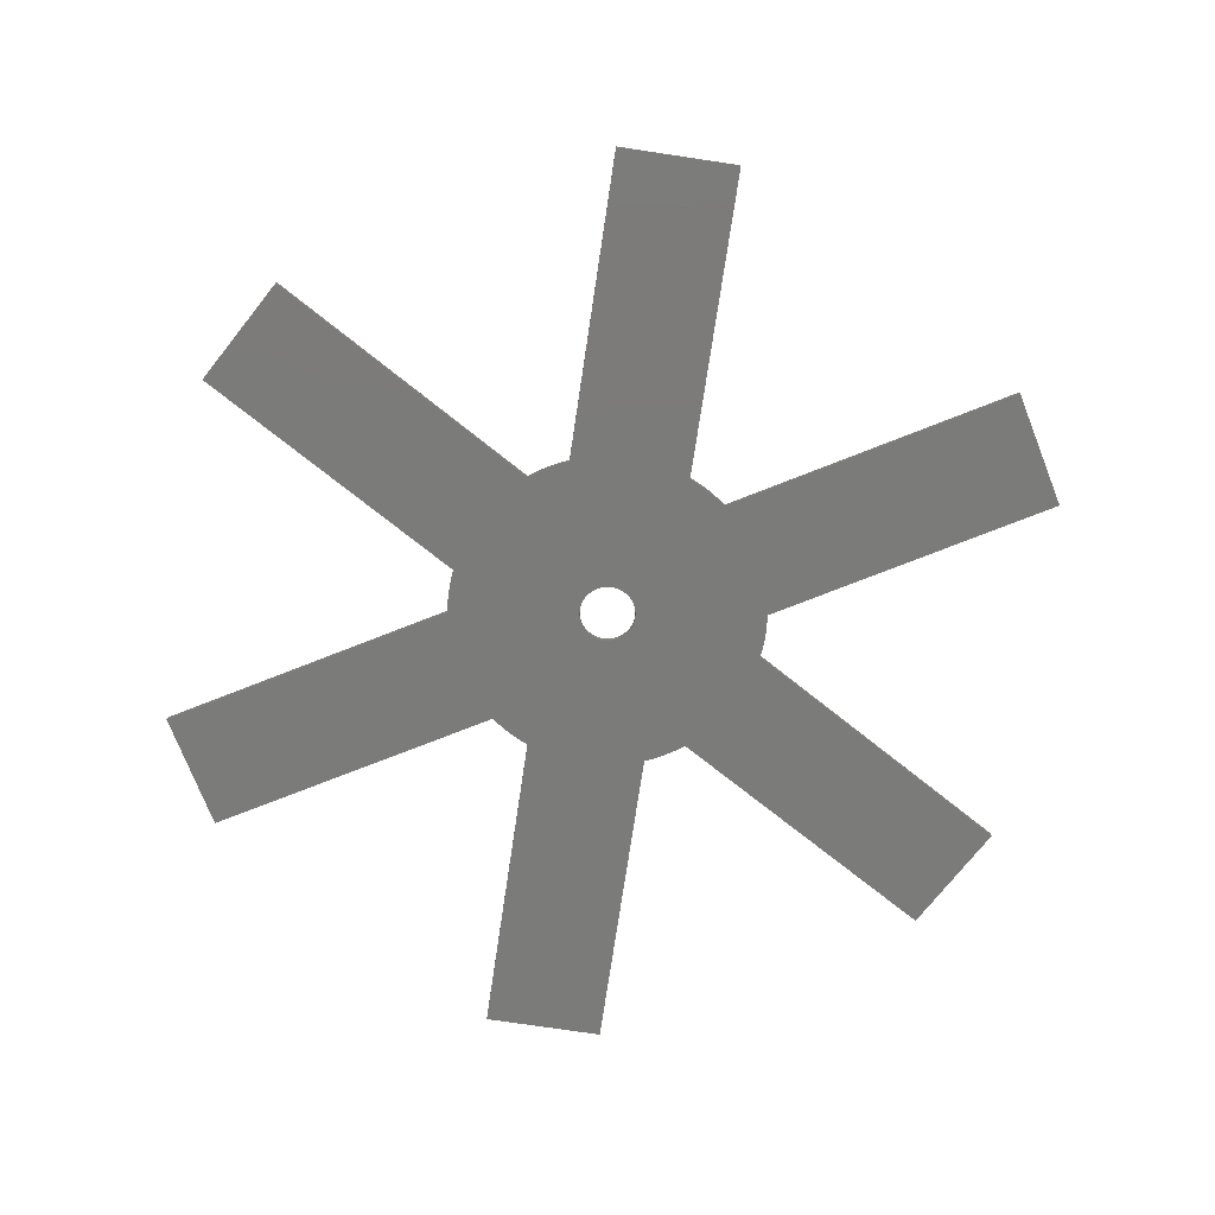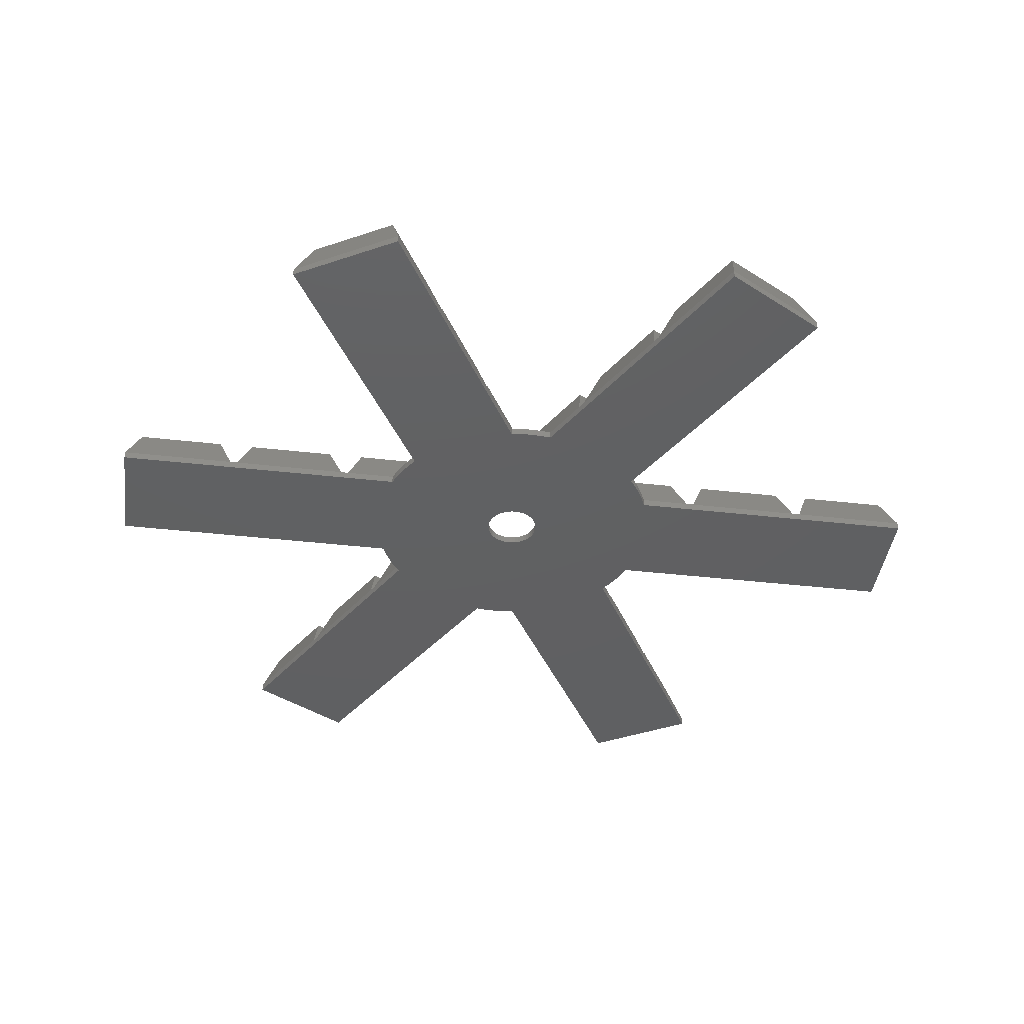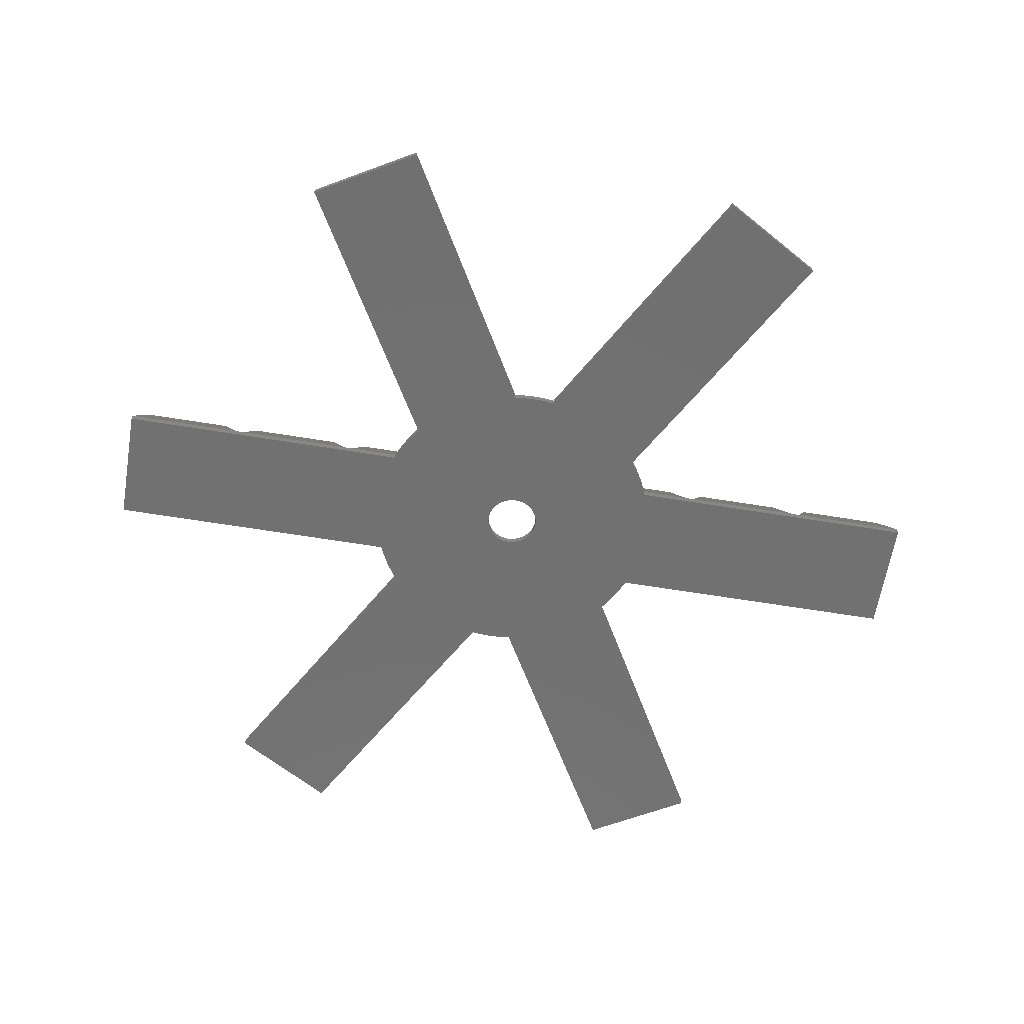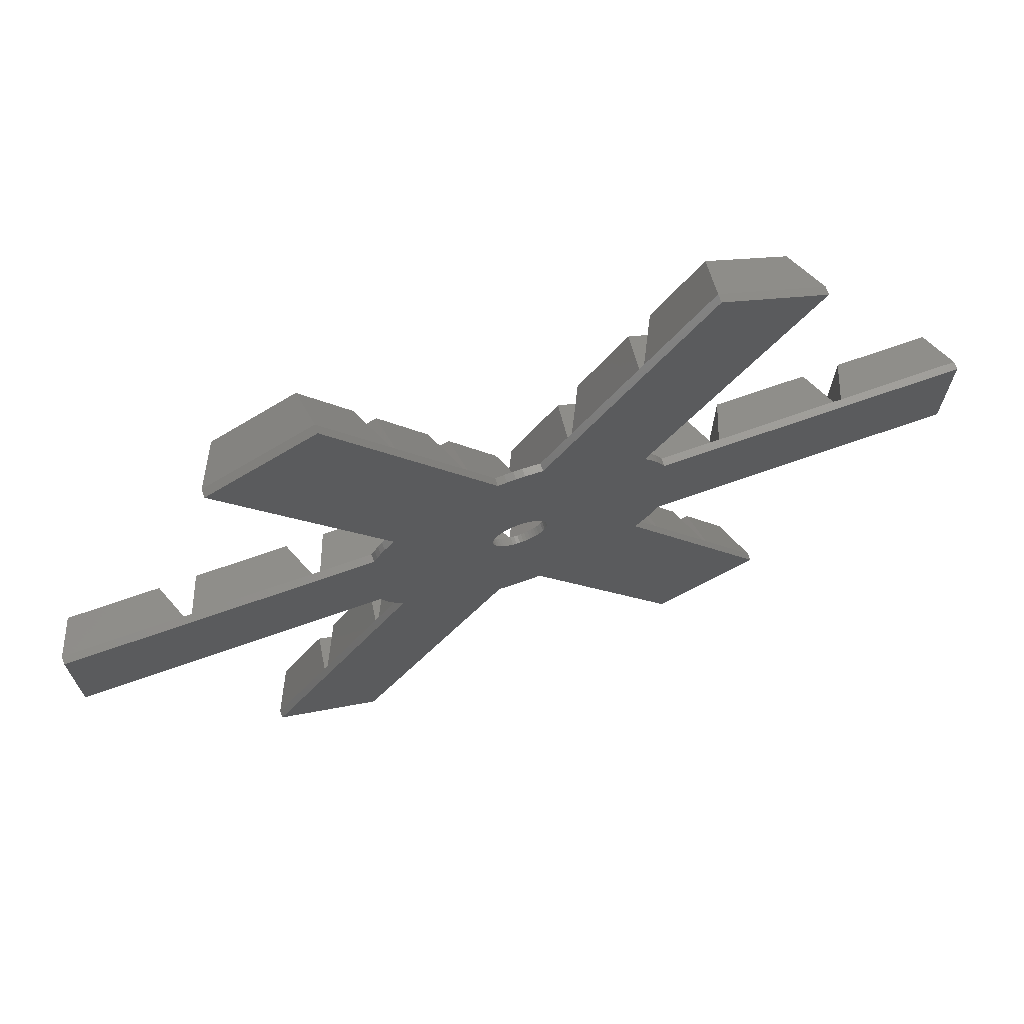
<metadata>
{"format":"stl","ext":"stl","renderer":"f3d","projection":"perspective","resolution":1024,"background":"white","views":[{"elev":-74.3,"azim":-158.5,"up":"+Z"},{"elev":-41.6,"azim":52.2,"up":"+Z"},{"elev":-62.9,"azim":-9.4,"up":"+Z"},{"elev":70.7,"azim":160.7,"up":"+Y"}]}
</metadata>
<code>
# stl→obj: 330 verts, 660 faces
v 2.775 19.81 0
v 2.775 19.81 -1
v 1.668 19.93 0
v 1.668 19.93 -1
v 0.5567 19.99 0
v 0.5567 19.99 -1
v -0.5567 19.99 0
v -0.5567 19.99 -1
v -1.668 19.93 0
v -1.668 19.93 -1
v -2.775 19.81 0
v -2.775 19.81 -1
v -18.54 7.5 -1
v -18.54 7.5 0
v -18.09 8.52 -1
v -18.09 8.52 0
v -17.59 9.514 -1
v -17.59 9.514 0
v -17.04 10.48 -1
v -17.04 10.48 0
v -16.43 11.41 -1
v -16.43 11.41 0
v -15.77 12.31 -1
v -15.77 12.31 0
v 18.54 7.5 0
v 18.54 7.5 -1
v 18.09 8.52 0
v 18.09 8.52 -1
v 17.59 9.514 0
v 17.59 9.514 -1
v 17.04 10.48 0
v 17.04 10.48 -1
v 16.43 11.41 0
v 16.43 11.41 -1
v 15.77 12.31 0
v 15.77 12.31 -1
v -15.77 -12.31 -1
v -15.77 -12.31 0
v -16.43 -11.41 -1
v -16.43 -11.41 0
v -17.04 -10.48 -1
v -17.04 -10.48 0
v -17.59 -9.514 -1
v -17.59 -9.514 0
v -18.09 -8.52 -1
v -18.09 -8.52 0
v -18.54 -7.5 -1
v -18.54 -7.5 0
v 15.77 -12.31 0
v 15.77 -12.31 -1
v 16.43 -11.41 0
v 16.43 -11.41 -1
v 17.04 -10.48 0
v 17.04 -10.48 -1
v 17.59 -9.514 0
v 17.59 -9.514 -1
v 18.09 -8.52 0
v 18.09 -8.52 -1
v 18.54 -7.5 0
v 18.54 -7.5 -1
v -3.47 0.4568 0
v -10 5.774 0
v -3.5 -4.286e-16 0
v -10 -5.774 0
v -3.47 -0.4568 0
v -3.381 -0.9059 0
v -3.234 -1.339 0
v -3.031 -1.75 0
v -2.777 -2.131 0
v -2.475 -2.475 0
v -2.131 -2.777 0
v -8.882e-15 -11.55 0
v -1.75 -3.031 0
v -1.339 -3.234 0
v -0.9059 -3.381 0
v -0.4568 -3.47 0
v 2.143e-16 -3.5 0
v 0.4568 -3.47 0
v 0.9059 -3.381 0
v 1.339 -3.234 0
v 1.75 -3.031 0
v 2.131 -2.777 0
v 10 -5.774 0
v 2.475 -2.475 0
v 2.777 -2.131 0
v 3.031 -1.75 0
v 3.234 -1.339 0
v 3.381 -0.9059 0
v 3.47 -0.4568 0
v 3.5 0 0
v 10 5.774 0
v 3.47 0.4568 0
v 3.381 0.9059 0
v 3.234 1.339 0
v 3.031 1.75 0
v 2.777 2.131 0
v 2.475 2.475 0
v 2.131 2.777 0
v 2.22e-15 11.55 0
v 1.75 3.031 0
v 1.339 3.234 0
v 0.9059 3.381 0
v 0.4568 3.47 0
v 2.143e-16 3.5 0
v -0.4568 3.47 0
v -0.9059 3.381 0
v -1.339 3.234 0
v -1.75 3.031 0
v -2.131 2.777 0
v -2.475 2.475 0
v -2.777 2.131 0
v -3.031 1.75 0
v -3.234 1.339 0
v -3.381 0.9059 0
v -12.99 -7.5 0
v -12.99 7.5 0
v 2.498e-15 15 0
v 12.99 7.5 0
v 12.99 -7.5 0
v 2.775 -19.81 0
v -9.159e-15 -15 0
v 1.668 -19.93 0
v 0.5567 -19.99 0
v -0.5567 -19.99 0
v -1.668 -19.93 0
v -2.775 -19.81 0
v -3.47 0.4568 -1
v -3.5 -4.286e-16 -1
v -3.47 -0.4568 -1
v -3.381 0.9059 -1
v -3.234 1.339 -1
v -3.031 1.75 -1
v -2.777 2.131 -1
v -2.475 2.475 -1
v -2.131 2.777 -1
v -1.75 3.031 -1
v -1.339 3.234 -1
v -0.9059 3.381 -1
v -0.4568 3.47 -1
v 2.143e-16 3.5 -1
v 0.4568 3.47 -1
v 0.9059 3.381 -1
v 1.339 3.234 -1
v 1.75 3.031 -1
v 2.131 2.777 -1
v 2.475 2.475 -1
v 2.777 2.131 -1
v 3.031 1.75 -1
v 3.234 1.339 -1
v 3.381 0.9059 -1
v 3.47 0.4568 -1
v 3.5 0 -1
v 3.47 -0.4568 -1
v 3.381 -0.9059 -1
v 3.234 -1.339 -1
v 3.031 -1.75 -1
v 2.777 -2.131 -1
v 2.475 -2.475 -1
v 2.131 -2.777 -1
v 1.75 -3.031 -1
v 1.339 -3.234 -1
v 0.9059 -3.381 -1
v 0.4568 -3.47 -1
v 2.143e-16 -3.5 -1
v -0.4568 -3.47 -1
v -0.9059 -3.381 -1
v -1.339 -3.234 -1
v -1.75 -3.031 -1
v -2.131 -2.777 -1
v -2.475 -2.475 -1
v -2.777 -2.131 -1
v -3.031 -1.75 -1
v -3.234 -1.339 -1
v -3.381 -0.9059 -1
v 2.775 -19.81 -1
v 1.668 -19.93 -1
v 0.5567 -19.99 -1
v -0.5567 -19.99 -1
v -1.668 -19.93 -1
v -2.775 -19.81 -1
v 6.005 -25.4 0
v 6.505 -26.27 0
v 14 -39.26 0
v 22 -53.11 -1
v 14.5 -40.12 0
v 22 -53.11 0
v 25 -7.5 0
v 26 -7.5 0
v 41 -7.5 0
v 57 -7.5 -1
v 42 -7.5 0
v 57 -7.5 0
v -19 -17.9 0
v -19.5 -18.77 0
v -27 -31.76 0
v -35 -45.61 -1
v -27.5 -32.62 0
v -35 -45.61 0
v 19 17.9 0
v 19.5 18.77 0
v 27 31.76 0
v 35 45.61 -1
v 27.5 32.62 0
v 35 45.61 0
v -25 7.5 0
v -26 7.5 0
v -41 7.5 0
v -57 7.5 -1
v -42 7.5 0
v -57 7.5 0
v -6.005 25.4 0
v -6.505 26.27 0
v -14 39.26 0
v -22 53.11 -1
v -14.5 40.12 0
v -22 53.11 0
v -22 -53.11 -1
v 22 53.11 -1
v 35 -45.61 -1
v -57 -7.5 -1
v -35 45.61 -1
v 57 7.5 -1
v -1.138e-14 -12.81 3.007
v 6.671 -22.91 5
v 0.9908 -13.08 5
v 19.5 -18.77 0
v 19 -17.9 0
v 27 -31.76 0
v 27.5 -32.62 0
v 35 -45.61 0
v 32.51 -44.95 5
v 26.83 -35.11 5
v 22.67 -50.63 5
v 16.99 -40.79 5
v 11.09 -6.405 3.007
v 16.51 -17.23 5
v 10.83 -7.396 5
v 24.51 -31.09 5
v 18.83 -21.25 5
v 14.67 -36.77 5
v 8.991 -26.93 5
v 11.09 6.405 3.007
v 11.82 5.68 5
v 11.82 -5.68 5
v 23.18 -5.68 5
v -11.09 -6.405 3.007
v -0.9908 -13.08 5
v -10.83 -7.396 5
v -16.51 -17.23 5
v -6.505 -26.27 0
v -6.005 -25.4 0
v -14 -39.26 0
v -14.5 -40.12 0
v -22 -53.11 0
v -22.67 -50.63 5
v -16.99 -40.79 5
v -32.51 -44.95 5
v -26.83 -35.11 5
v -6.671 -22.91 5
v -14.67 -36.77 5
v -8.991 -26.93 5
v -24.51 -31.09 5
v -18.83 -21.25 5
v -11.09 6.405 3.007
v -11.82 -5.68 5
v -11.82 5.68 5
v -23.18 5.68 5
v -26 -7.5 0
v -25 -7.5 0
v -41 -7.5 0
v -42 -7.5 0
v -57 -7.5 0
v -55.18 -5.68 5
v -43.82 -5.68 5
v -55.18 5.68 5
v -43.82 5.68 5
v -23.18 -5.68 5
v -39.18 -5.68 5
v -27.82 -5.68 5
v -39.18 5.68 5
v -27.82 5.68 5
v 3.678e-15 12.81 3.007
v -10.83 7.396 5
v -0.9908 13.08 5
v -6.671 22.91 5
v -19.5 18.77 0
v -19 17.9 0
v -27 31.76 0
v -27.5 32.62 0
v -35 45.61 0
v -32.51 44.95 5
v -26.83 35.11 5
v -22.67 50.63 5
v -16.99 40.79 5
v -16.51 17.23 5
v -24.51 31.09 5
v -18.83 21.25 5
v -14.67 36.77 5
v -8.991 26.93 5
v 0.9908 13.08 5
v 10.83 7.396 5
v 16.51 17.23 5
v 6.505 26.27 0
v 6.005 25.4 0
v 14 39.26 0
v 14.5 40.12 0
v 22 53.11 0
v 22.67 50.63 5
v 16.99 40.79 5
v 32.51 44.95 5
v 26.83 35.11 5
v 6.671 22.91 5
v 14.67 36.77 5
v 8.991 26.93 5
v 24.51 31.09 5
v 18.83 21.25 5
v 26 7.5 0
v 25 7.5 0
v 41 7.5 0
v 42 7.5 0
v 57 7.5 0
v 55.18 5.68 5
v 43.82 5.68 5
v 55.18 -5.68 5
v 43.82 -5.68 5
v 23.18 5.68 5
v 39.18 5.68 5
v 27.82 5.68 5
v 39.18 -5.68 5
v 27.82 -5.68 5
f 1 2 3
f 3 2 4
f 3 4 5
f 5 4 6
f 5 6 7
f 7 6 8
f 7 8 9
f 9 8 10
f 9 10 11
f 11 10 12
f 13 14 15
f 15 14 16
f 15 16 17
f 17 16 18
f 17 18 19
f 19 18 20
f 19 20 21
f 21 20 22
f 21 22 23
f 23 22 24
f 25 26 27
f 27 26 28
f 27 28 29
f 29 28 30
f 29 30 31
f 31 30 32
f 31 32 33
f 33 32 34
f 33 34 35
f 35 34 36
f 37 38 39
f 39 38 40
f 39 40 41
f 41 40 42
f 41 42 43
f 43 42 44
f 43 44 45
f 45 44 46
f 45 46 47
f 47 46 48
f 49 50 51
f 51 50 52
f 51 52 53
f 53 52 54
f 53 54 55
f 55 54 56
f 55 56 57
f 57 56 58
f 57 58 59
f 59 58 60
f 61 62 63
f 63 62 64
f 63 64 65
f 65 64 66
f 66 64 67
f 67 64 68
f 68 64 69
f 69 64 70
f 70 64 71
f 71 64 72
f 71 72 73
f 73 72 74
f 74 72 75
f 75 72 76
f 76 72 77
f 77 72 78
f 78 72 79
f 79 72 80
f 80 72 81
f 81 72 82
f 82 72 83
f 82 83 84
f 84 83 85
f 85 83 86
f 86 83 87
f 87 83 88
f 88 83 89
f 89 83 90
f 90 83 91
f 90 91 92
f 92 91 93
f 93 91 94
f 94 91 95
f 95 91 96
f 96 91 97
f 97 91 98
f 98 91 99
f 98 99 100
f 100 99 101
f 101 99 102
f 102 99 103
f 103 99 104
f 104 99 105
f 105 99 106
f 106 99 107
f 107 99 108
f 108 99 109
f 109 99 62
f 109 62 110
f 110 62 111
f 111 62 112
f 112 62 113
f 113 62 114
f 114 62 61
f 38 115 40
f 40 115 42
f 42 115 44
f 44 115 46
f 46 115 48
f 14 116 16
f 16 116 18
f 18 116 20
f 20 116 22
f 22 116 24
f 1 3 117
f 117 3 5
f 117 5 7
f 7 9 117
f 117 9 11
f 25 27 118
f 118 27 29
f 118 29 31
f 31 33 118
f 118 33 35
f 49 51 119
f 119 51 53
f 119 53 55
f 55 57 119
f 119 57 59
f 120 121 122
f 122 121 123
f 123 121 124
f 124 121 125
f 125 121 126
f 127 61 128
f 128 61 63
f 128 63 129
f 129 63 65
f 129 65 66
f 127 130 61
f 61 130 114
f 114 130 131
f 114 131 113
f 113 131 132
f 113 132 112
f 112 132 133
f 112 133 111
f 111 133 134
f 111 134 110
f 110 134 135
f 110 135 109
f 109 135 136
f 109 136 108
f 108 136 137
f 108 137 107
f 107 137 138
f 107 138 106
f 106 138 139
f 106 139 105
f 105 139 140
f 105 140 104
f 104 140 141
f 104 141 103
f 103 141 142
f 103 142 102
f 102 142 143
f 102 143 101
f 101 143 144
f 101 144 100
f 100 144 145
f 100 145 98
f 98 145 146
f 98 146 97
f 97 146 147
f 97 147 96
f 96 147 148
f 96 148 95
f 95 148 149
f 95 149 94
f 94 149 150
f 94 150 93
f 93 150 151
f 93 151 92
f 92 151 152
f 92 152 90
f 90 152 153
f 90 153 89
f 89 153 154
f 89 154 88
f 88 154 155
f 88 155 87
f 87 155 156
f 87 156 86
f 86 156 157
f 86 157 85
f 85 157 158
f 85 158 84
f 84 158 159
f 84 159 82
f 82 159 160
f 82 160 81
f 81 160 161
f 81 161 80
f 80 161 162
f 80 162 79
f 79 162 163
f 79 163 78
f 78 163 164
f 78 164 77
f 77 164 165
f 77 165 76
f 76 165 166
f 76 166 75
f 75 166 167
f 75 167 74
f 74 167 168
f 74 168 73
f 73 168 169
f 73 169 71
f 71 169 170
f 71 170 70
f 70 170 171
f 70 171 69
f 69 171 172
f 69 172 68
f 68 172 173
f 68 173 67
f 67 173 174
f 67 174 66
f 66 174 129
f 175 120 176
f 176 120 122
f 176 122 177
f 177 122 123
f 177 123 178
f 178 123 124
f 178 124 179
f 179 124 125
f 179 125 180
f 180 125 126
f 120 175 181
f 181 175 182
f 182 175 183
f 183 175 184
f 183 184 185
f 185 184 186
f 59 60 187
f 187 60 188
f 188 60 189
f 189 60 190
f 189 190 191
f 191 190 192
f 38 37 193
f 193 37 194
f 194 37 195
f 195 37 196
f 195 196 197
f 197 196 198
f 35 36 199
f 199 36 200
f 200 36 201
f 201 36 202
f 201 202 203
f 203 202 204
f 14 13 205
f 205 13 206
f 206 13 207
f 207 13 208
f 207 208 209
f 209 208 210
f 11 12 211
f 211 12 212
f 212 12 213
f 213 12 214
f 213 214 215
f 215 214 216
f 129 47 128
f 128 47 13
f 128 13 127
f 127 13 130
f 130 13 131
f 131 13 132
f 132 13 15
f 132 15 17
f 129 174 47
f 47 174 173
f 47 173 172
f 171 43 172
f 172 43 45
f 172 45 47
f 170 39 171
f 171 39 41
f 171 41 43
f 39 170 37
f 37 170 169
f 37 169 168
f 168 167 37
f 37 167 180
f 37 180 196
f 196 180 217
f 167 166 180
f 180 166 165
f 180 165 179
f 179 165 164
f 179 164 178
f 178 164 177
f 177 164 176
f 176 164 163
f 176 163 175
f 175 163 162
f 175 162 161
f 175 161 50
f 50 161 160
f 50 160 159
f 159 158 50
f 50 158 52
f 52 158 157
f 52 157 54
f 54 157 56
f 56 157 156
f 56 156 58
f 58 156 60
f 60 156 155
f 60 155 154
f 154 153 60
f 60 153 152
f 60 152 26
f 26 152 151
f 26 151 150
f 150 149 26
f 26 149 148
f 26 148 28
f 28 148 30
f 30 148 147
f 30 147 32
f 32 147 34
f 34 147 146
f 34 146 36
f 36 146 145
f 36 145 144
f 144 143 36
f 36 143 2
f 36 2 202
f 202 2 218
f 143 142 2
f 2 142 141
f 2 141 4
f 4 141 140
f 4 140 6
f 6 140 8
f 8 140 10
f 10 140 139
f 10 139 12
f 12 139 138
f 12 138 137
f 12 137 23
f 23 137 136
f 23 136 135
f 135 134 23
f 23 134 21
f 21 134 133
f 21 133 19
f 19 133 17
f 17 133 132
f 50 219 175
f 175 219 184
f 47 220 13
f 13 220 208
f 23 221 12
f 12 221 214
f 26 222 60
f 60 222 190
f 121 120 223
f 223 120 224
f 223 224 225
f 120 181 224
f 226 227 182
f 182 227 181
f 183 185 228
f 228 185 229
f 49 227 50
f 50 227 226
f 50 226 228
f 50 228 219
f 219 228 229
f 219 229 230
f 230 186 219
f 219 186 184
f 230 229 231
f 231 229 232
f 186 230 233
f 233 230 231
f 185 186 234
f 234 186 233
f 229 185 232
f 232 185 234
f 234 233 232
f 232 233 231
f 119 235 49
f 49 235 236
f 49 236 227
f 235 237 236
f 181 227 224
f 224 227 236
f 83 72 235
f 235 72 223
f 235 223 237
f 237 223 225
f 225 224 237
f 237 224 236
f 228 226 238
f 238 226 239
f 183 228 240
f 240 228 238
f 182 183 241
f 241 183 240
f 226 182 239
f 239 182 241
f 241 240 239
f 239 240 238
f 91 83 242
f 242 83 235
f 242 235 243
f 243 235 244
f 119 59 235
f 235 59 245
f 235 245 244
f 59 187 245
f 72 64 223
f 223 64 246
f 223 246 247
f 247 246 248
f 115 38 246
f 246 38 249
f 246 249 248
f 38 193 249
f 250 251 194
f 194 251 193
f 195 197 252
f 252 197 253
f 126 251 180
f 180 251 250
f 180 250 252
f 180 252 217
f 217 252 253
f 217 253 254
f 254 198 217
f 217 198 196
f 254 253 255
f 255 253 256
f 198 254 257
f 257 254 255
f 197 198 258
f 258 198 257
f 253 197 256
f 256 197 258
f 258 257 256
f 256 257 255
f 121 223 126
f 126 223 259
f 126 259 251
f 223 247 259
f 193 251 249
f 249 251 259
f 248 249 247
f 247 249 259
f 252 250 260
f 260 250 261
f 195 252 262
f 262 252 260
f 194 195 263
f 263 195 262
f 250 194 261
f 261 194 263
f 263 262 261
f 261 262 260
f 64 62 246
f 246 62 264
f 246 264 265
f 265 264 266
f 116 14 264
f 264 14 267
f 264 267 266
f 14 205 267
f 268 269 206
f 206 269 205
f 207 209 270
f 270 209 271
f 48 269 47
f 47 269 268
f 47 268 270
f 47 270 220
f 220 270 271
f 220 271 272
f 272 210 220
f 220 210 208
f 272 271 273
f 273 271 274
f 210 272 275
f 275 272 273
f 209 210 276
f 276 210 275
f 271 209 274
f 274 209 276
f 276 275 274
f 274 275 273
f 115 246 48
f 48 246 277
f 48 277 269
f 246 265 277
f 205 269 267
f 267 269 277
f 266 267 265
f 265 267 277
f 270 268 278
f 278 268 279
f 207 270 280
f 280 270 278
f 206 207 281
f 281 207 280
f 268 206 279
f 279 206 281
f 281 280 279
f 279 280 278
f 62 99 264
f 264 99 282
f 264 282 283
f 283 282 284
f 117 11 282
f 282 11 285
f 282 285 284
f 11 211 285
f 286 287 212
f 212 287 211
f 213 215 288
f 288 215 289
f 24 287 23
f 23 287 286
f 23 286 288
f 23 288 221
f 221 288 289
f 221 289 290
f 290 216 221
f 221 216 214
f 290 289 291
f 291 289 292
f 216 290 293
f 293 290 291
f 215 216 294
f 294 216 293
f 289 215 292
f 292 215 294
f 294 293 292
f 292 293 291
f 116 264 24
f 24 264 295
f 24 295 287
f 264 283 295
f 211 287 285
f 285 287 295
f 284 285 283
f 283 285 295
f 288 286 296
f 296 286 297
f 213 288 298
f 298 288 296
f 212 213 299
f 299 213 298
f 286 212 297
f 297 212 299
f 299 298 297
f 297 298 296
f 99 91 282
f 282 91 242
f 282 242 300
f 300 242 301
f 118 35 242
f 242 35 302
f 242 302 301
f 35 199 302
f 303 304 200
f 200 304 199
f 201 203 305
f 305 203 306
f 1 304 2
f 2 304 303
f 2 303 305
f 2 305 218
f 218 305 306
f 218 306 307
f 307 204 218
f 218 204 202
f 307 306 308
f 308 306 309
f 204 307 310
f 310 307 308
f 203 204 311
f 311 204 310
f 306 203 309
f 309 203 311
f 311 310 309
f 309 310 308
f 117 282 1
f 1 282 312
f 1 312 304
f 282 300 312
f 199 304 302
f 302 304 312
f 301 302 300
f 300 302 312
f 305 303 313
f 313 303 314
f 201 305 315
f 315 305 313
f 200 201 316
f 316 201 315
f 303 200 314
f 314 200 316
f 316 315 314
f 314 315 313
f 317 318 188
f 188 318 187
f 189 191 319
f 319 191 320
f 25 318 26
f 26 318 317
f 26 317 319
f 26 319 222
f 222 319 320
f 222 320 321
f 321 192 222
f 222 192 190
f 321 320 322
f 322 320 323
f 192 321 324
f 324 321 322
f 191 192 325
f 325 192 324
f 320 191 323
f 323 191 325
f 325 324 323
f 323 324 322
f 118 242 25
f 25 242 326
f 25 326 318
f 242 243 326
f 187 318 245
f 245 318 326
f 244 245 243
f 243 245 326
f 319 317 327
f 327 317 328
f 189 319 329
f 329 319 327
f 188 189 330
f 330 189 329
f 317 188 328
f 328 188 330
f 330 329 328
f 328 329 327

</code>
